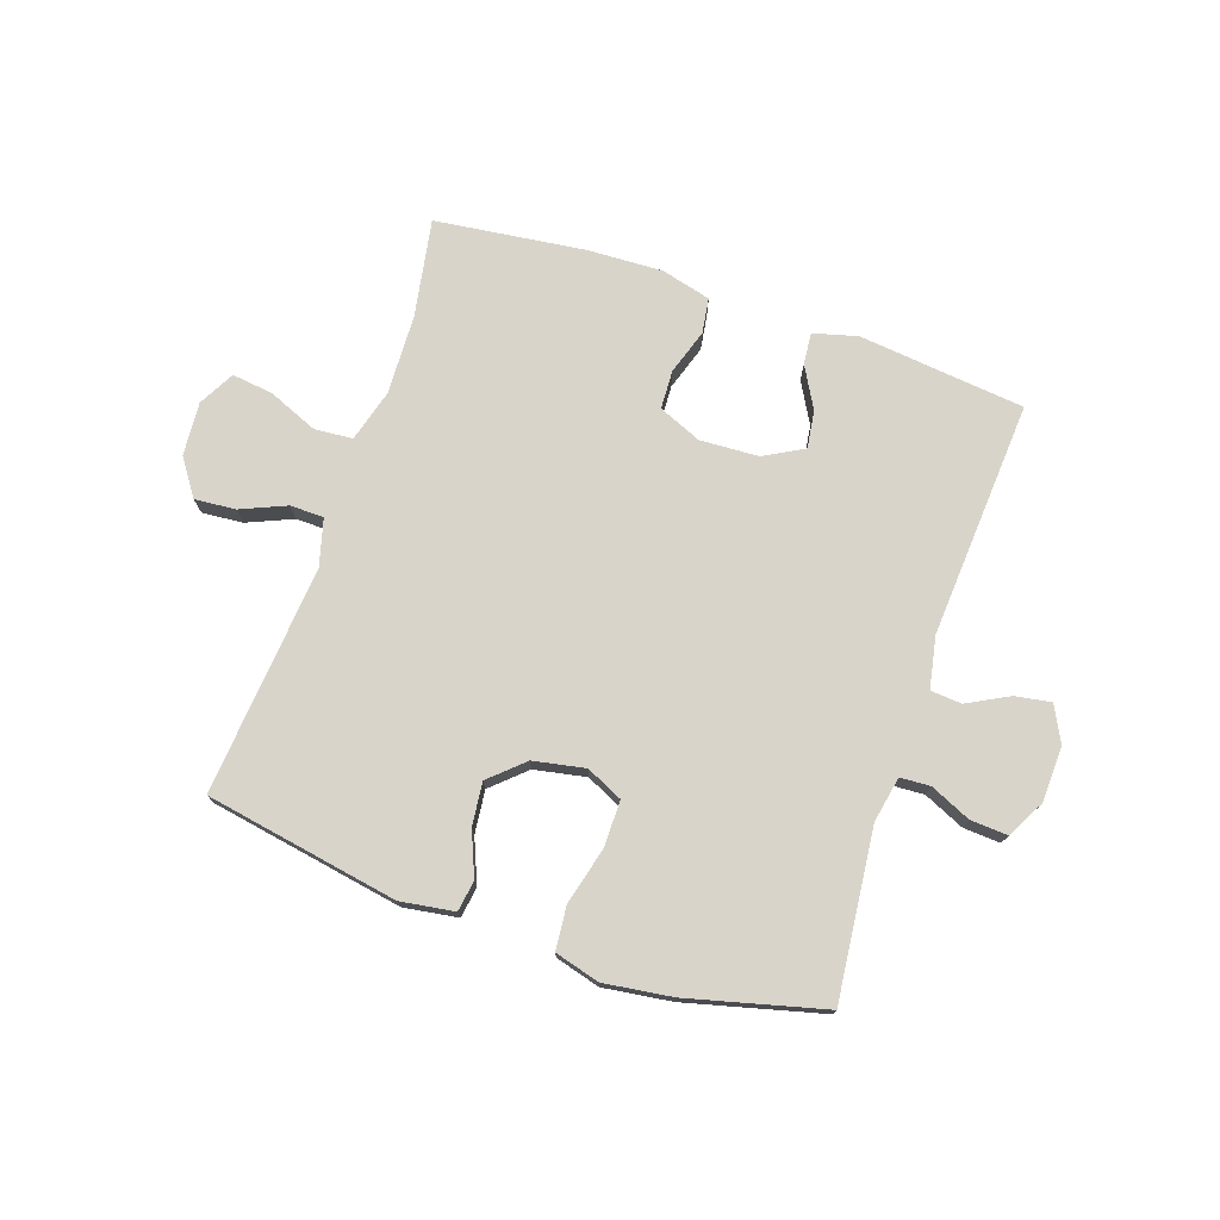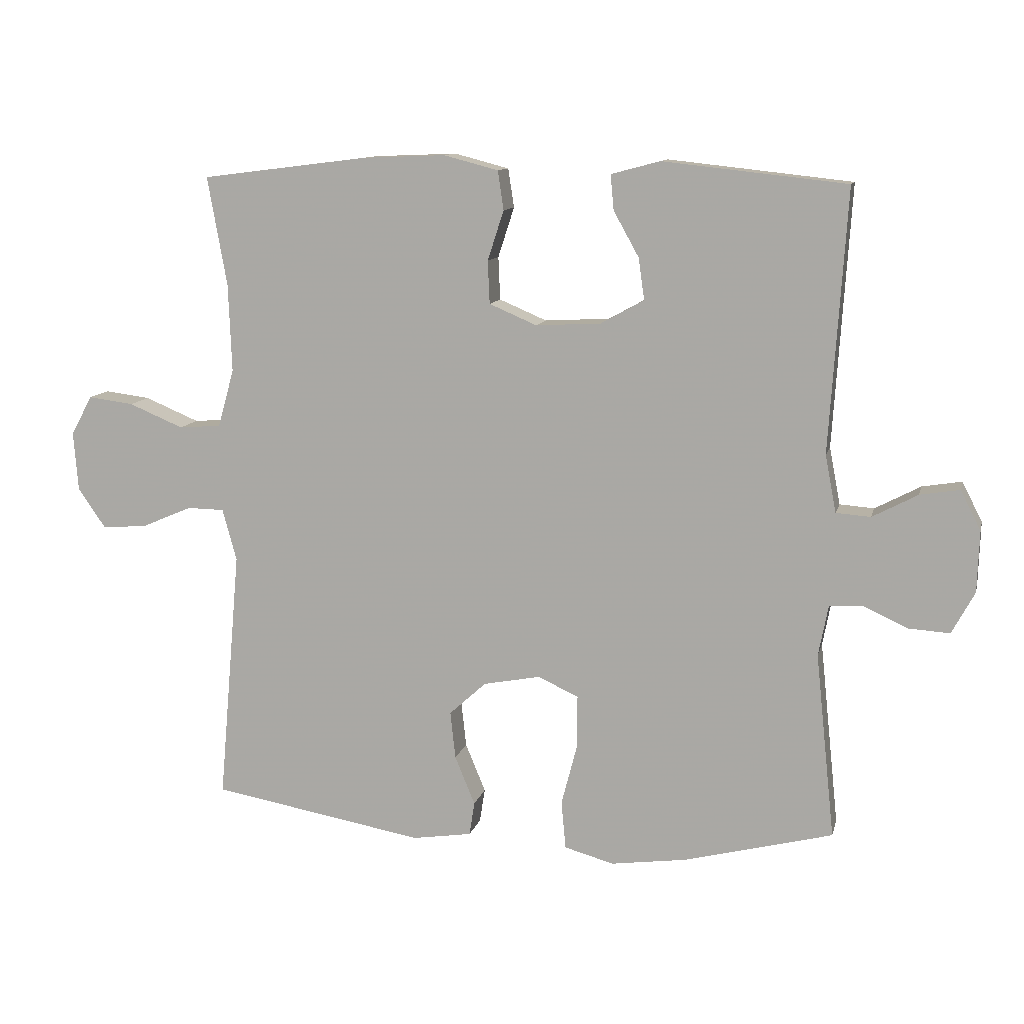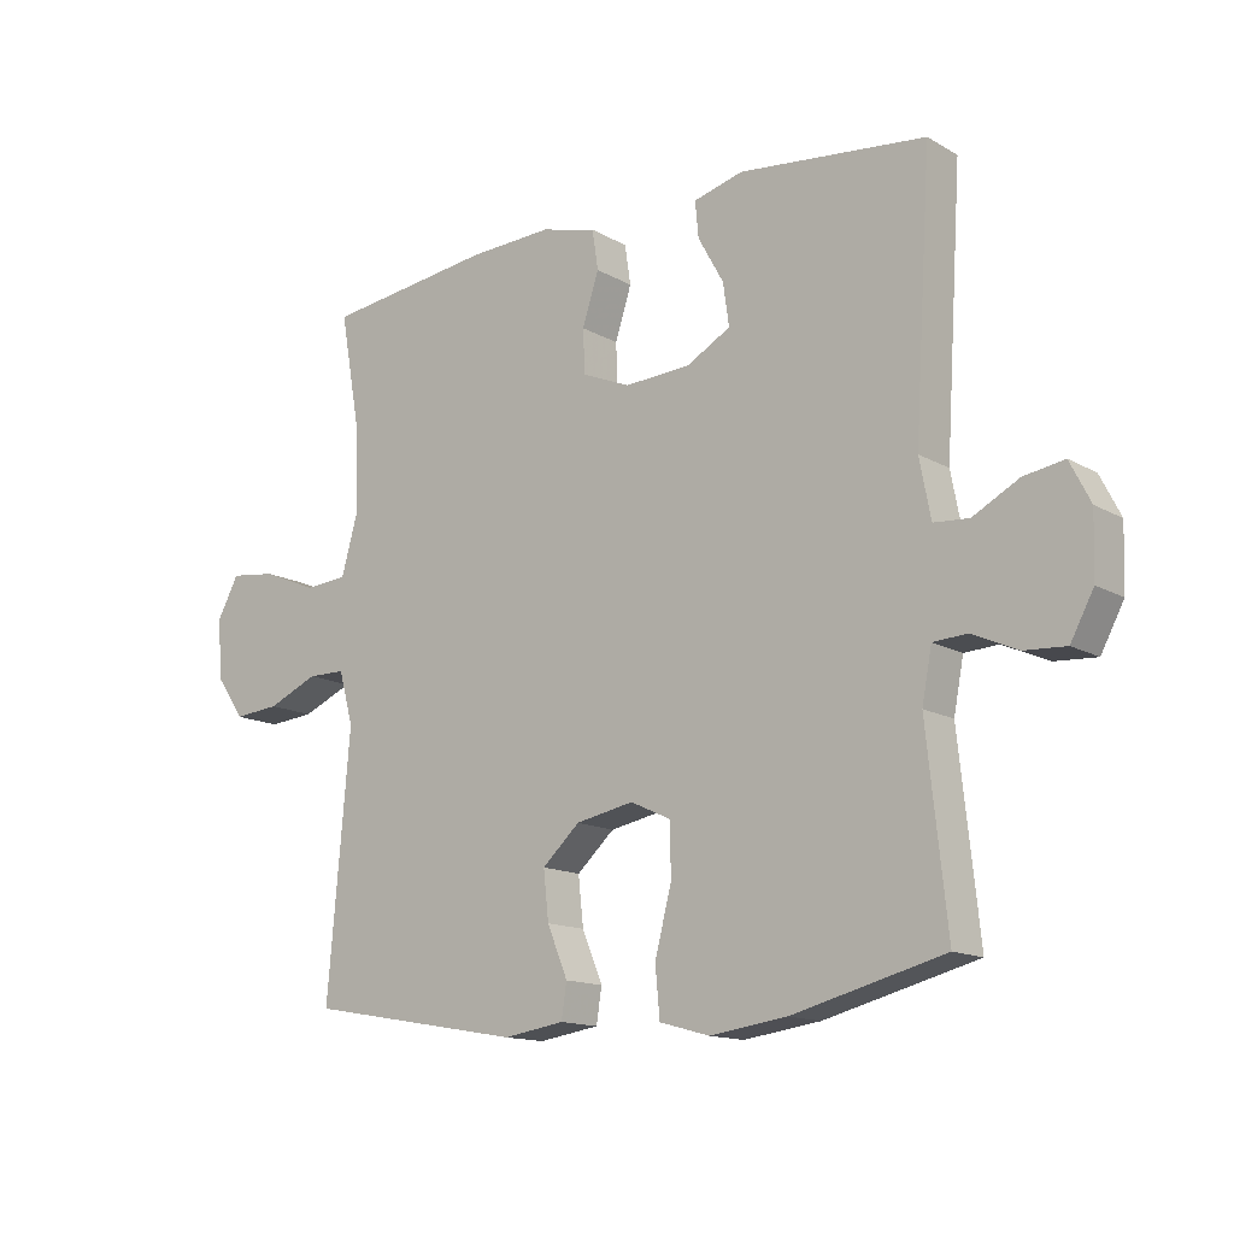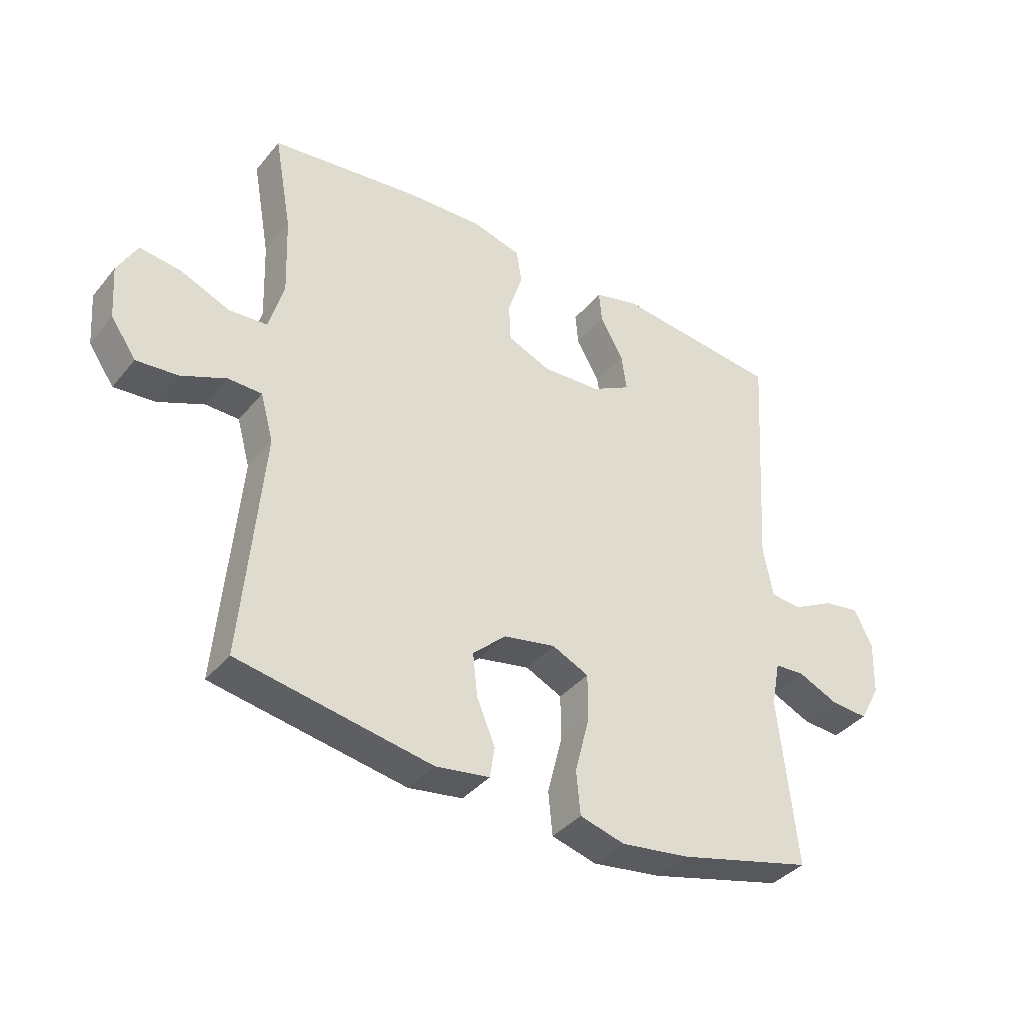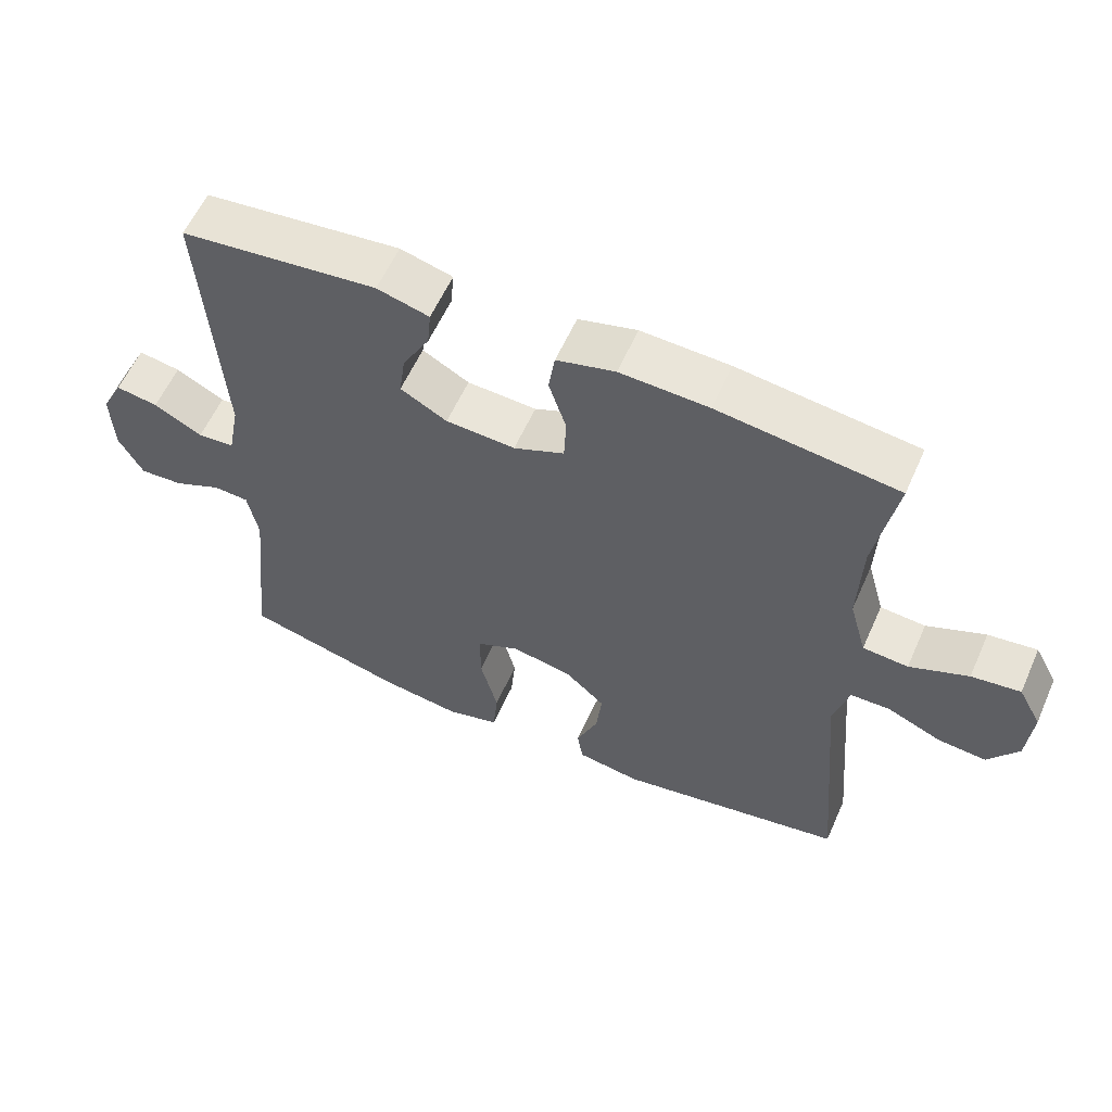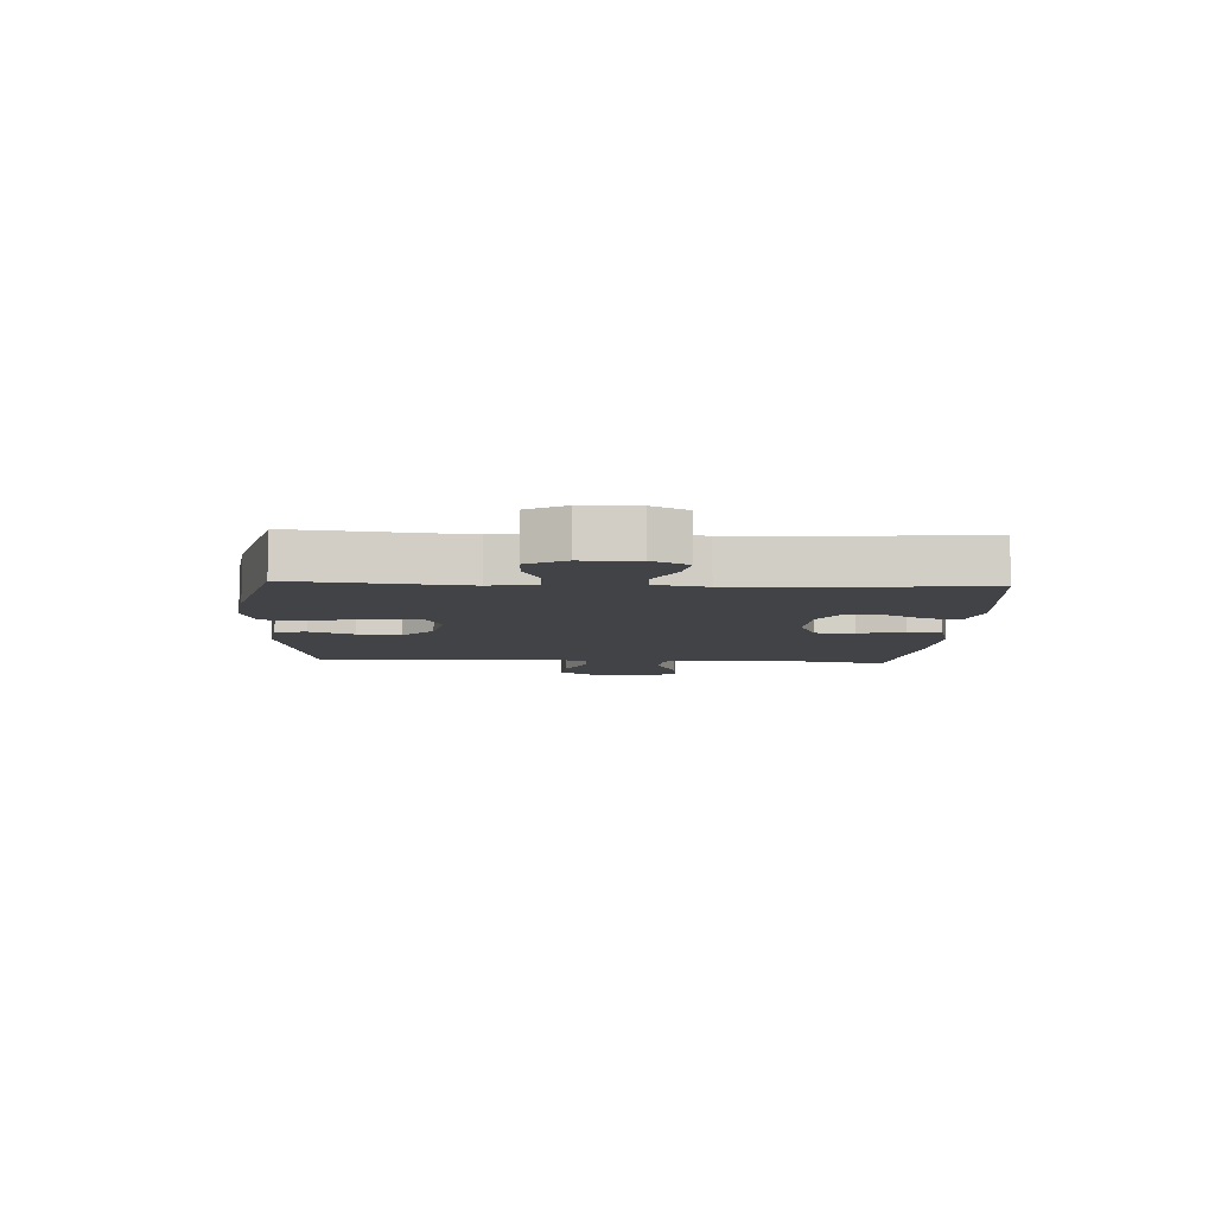
<metadata>
{"format":"obj","ext":"obj","renderer":"f3d","projection":"perspective","resolution":1024,"background":"white","views":[{"elev":74.8,"azim":-161.2,"up":"+Y"},{"elev":11.1,"azim":-166.9,"up":"+Z"},{"elev":-14.1,"azim":-141.0,"up":"+Z"},{"elev":-38.1,"azim":145.4,"up":"+Z"},{"elev":58.6,"azim":23.9,"up":"+Z"},{"elev":-7.4,"azim":-93.1,"up":"+Y"}]}
</metadata>
<code>
v 0.5 0.07 0.5
v 0.47 0.07 0.332
v 0.465 0.07 0.196
v 0.49 0.07 0.107
v 0.555 0.07 0.102
v 0.639 0.07 0.137
v 0.709 0.07 0.146
v 0.742 0.07 0.085
v 0.735 0.07 -0.006
v 0.692 0.07 -0.068
v 0.622 0.07 -0.062
v 0.545 0.07 -0.029
v 0.488 0.07 -0.03
v 0.466 0.07 -0.11
v 0.5 0.07 -0.5
v 0.172 0.07 -0.558
v 0.08 0.07 -0.544
v 0.072 0.07 -0.492
v 0.103 0.07 -0.417
v 0.111 0.07 -0.344
v 0.054 0.07 -0.292
v -0.034 0.07 -0.275
v -0.096 0.07 -0.304
v -0.096 0.07 -0.383
v -0.071 0.07 -0.48
v -0.078 0.07 -0.554
v -0.154 0.07 -0.575
v -0.27 0.07 -0.559
v -0.5 0.07 -0.5
v -0.47 0.07 -0.214
v -0.485 0.07 -0.136
v -0.536 0.07 -0.133
v -0.605 0.07 -0.164
v -0.668 0.07 -0.168
v -0.703 0.07 -0.103
v -0.706 0.07 -0.009
v -0.675 0.07 0.052
v -0.614 0.07 0.042
v -0.544 0.07 0.005
v -0.491 0.07 0.009
v -0.474 0.07 0.097
v -0.5 0.07 0.5
v -0.217 0.07 0.531
v -0.142 0.07 0.511
v -0.147 0.07 0.457
v -0.186 0.07 0.387
v -0.195 0.07 0.323
v -0.128 0.07 0.286
v -0.028 0.07 0.281
v 0.045 0.07 0.312
v 0.048 0.07 0.378
v 0.023 0.07 0.455
v 0.032 0.07 0.515
v 0.116 0.07 0.537
v 0.243 0.07 0.532
v 0.5 0 0.5
v 0.47 0 0.332
v 0.465 0 0.196
v 0.49 0 0.107
v 0.555 0 0.102
v 0.639 0 0.137
v 0.709 0 0.146
v 0.742 0 0.085
v 0.735 0 -0.006
v 0.692 0 -0.068
v 0.622 0 -0.062
v 0.545 0 -0.029
v 0.488 0 -0.03
v 0.466 0 -0.11
v 0.5 0 -0.5
v 0.172 0 -0.558
v 0.08 0 -0.544
v 0.072 0 -0.492
v 0.103 0 -0.417
v 0.111 0 -0.344
v 0.054 0 -0.292
v -0.034 0 -0.275
v -0.096 0 -0.304
v -0.096 0 -0.383
v -0.071 0 -0.48
v -0.078 0 -0.554
v -0.154 0 -0.575
v -0.27 0 -0.559
v -0.5 0 -0.5
v -0.47 0 -0.214
v -0.485 0 -0.136
v -0.536 0 -0.133
v -0.605 0 -0.164
v -0.668 0 -0.168
v -0.703 0 -0.103
v -0.706 0 -0.009
v -0.675 0 0.052
v -0.614 0 0.042
v -0.544 0 0.005
v -0.491 0 0.009
v -0.474 0 0.097
v -0.5 0 0.5
v -0.217 0 0.531
v -0.142 0 0.511
v -0.147 0 0.457
v -0.186 0 0.387
v -0.195 0 0.323
v -0.128 0 0.286
v -0.028 0 0.281
v 0.045 0 0.312
v 0.048 0 0.378
v 0.023 0 0.455
v 0.032 0 0.515
v 0.116 0 0.537
v 0.243 0 0.532
f 55 1 2
f 54 55 2
f 53 54 2
f 52 53 2
f 51 52 2
f 50 51 2 3
f 49 50 3 4
f 48 49 4
f 44 45 46
f 43 44 46
f 42 43 46
f 41 42 46
f 40 41 46 47
f 37 38 39
f 36 37 39
f 35 36 39
f 34 35 39
f 33 34 39
f 32 33 39
f 31 32 39 40
f 40 47 48
f 31 40 48
f 30 31 48
f 28 29 30
f 27 28 30
f 26 27 30
f 25 26 30
f 24 25 30
f 17 18 19
f 16 17 19
f 15 16 19
f 14 15 19
f 13 14 19 20
f 10 11 12
f 9 10 12
f 8 9 12
f 7 8 12
f 6 7 12
f 5 6 12
f 4 5 12 13
f 13 20 21
f 4 13 21
f 48 4 21
f 23 24 30 48
f 48 21 22
f 22 23 48
f 57 56 110
f 57 110 109
f 57 109 108
f 57 108 107
f 57 107 106
f 58 57 106 105
f 59 58 105 104
f 59 104 103
f 101 100 99
f 101 99 98
f 101 98 97
f 101 97 96
f 102 101 96 95
f 94 93 92
f 94 92 91
f 94 91 90
f 94 90 89
f 94 89 88
f 94 88 87
f 95 94 87 86
f 103 102 95
f 103 95 86
f 103 86 85
f 85 84 83
f 85 83 82
f 85 82 81
f 85 81 80
f 85 80 79
f 74 73 72
f 74 72 71
f 74 71 70
f 74 70 69
f 75 74 69 68
f 67 66 65
f 67 65 64
f 67 64 63
f 67 63 62
f 67 62 61
f 67 61 60
f 68 67 60 59
f 76 75 68
f 76 68 59
f 76 59 103
f 103 85 79 78
f 77 76 103
f 103 78 77
f 1 56 57 2
f 2 57 58 3
f 3 58 59 4
f 4 59 60 5
f 5 60 61 6
f 6 61 62 7
f 7 62 63 8
f 8 63 64 9
f 9 64 65 10
f 10 65 66 11
f 11 66 67 12
f 12 67 68 13
f 13 68 69 14
f 14 69 70 15
f 15 70 71 16
f 16 71 72 17
f 17 72 73 18
f 18 73 74 19
f 19 74 75 20
f 20 75 76 21
f 21 76 77 22
f 22 77 78 23
f 23 78 79 24
f 24 79 80 25
f 25 80 81 26
f 26 81 82 27
f 27 82 83 28
f 28 83 84 29
f 29 84 85 30
f 30 85 86 31
f 31 86 87 32
f 32 87 88 33
f 33 88 89 34
f 34 89 90 35
f 35 90 91 36
f 36 91 92 37
f 37 92 93 38
f 38 93 94 39
f 39 94 95 40
f 40 95 96 41
f 41 96 97 42
f 42 97 98 43
f 43 98 99 44
f 44 99 100 45
f 45 100 101 46
f 46 101 102 47
f 47 102 103 48
f 48 103 104 49
f 49 104 105 50
f 50 105 106 51
f 51 106 107 52
f 52 107 108 53
f 53 108 109 54
f 54 109 110 55
f 55 110 56 1

</code>
